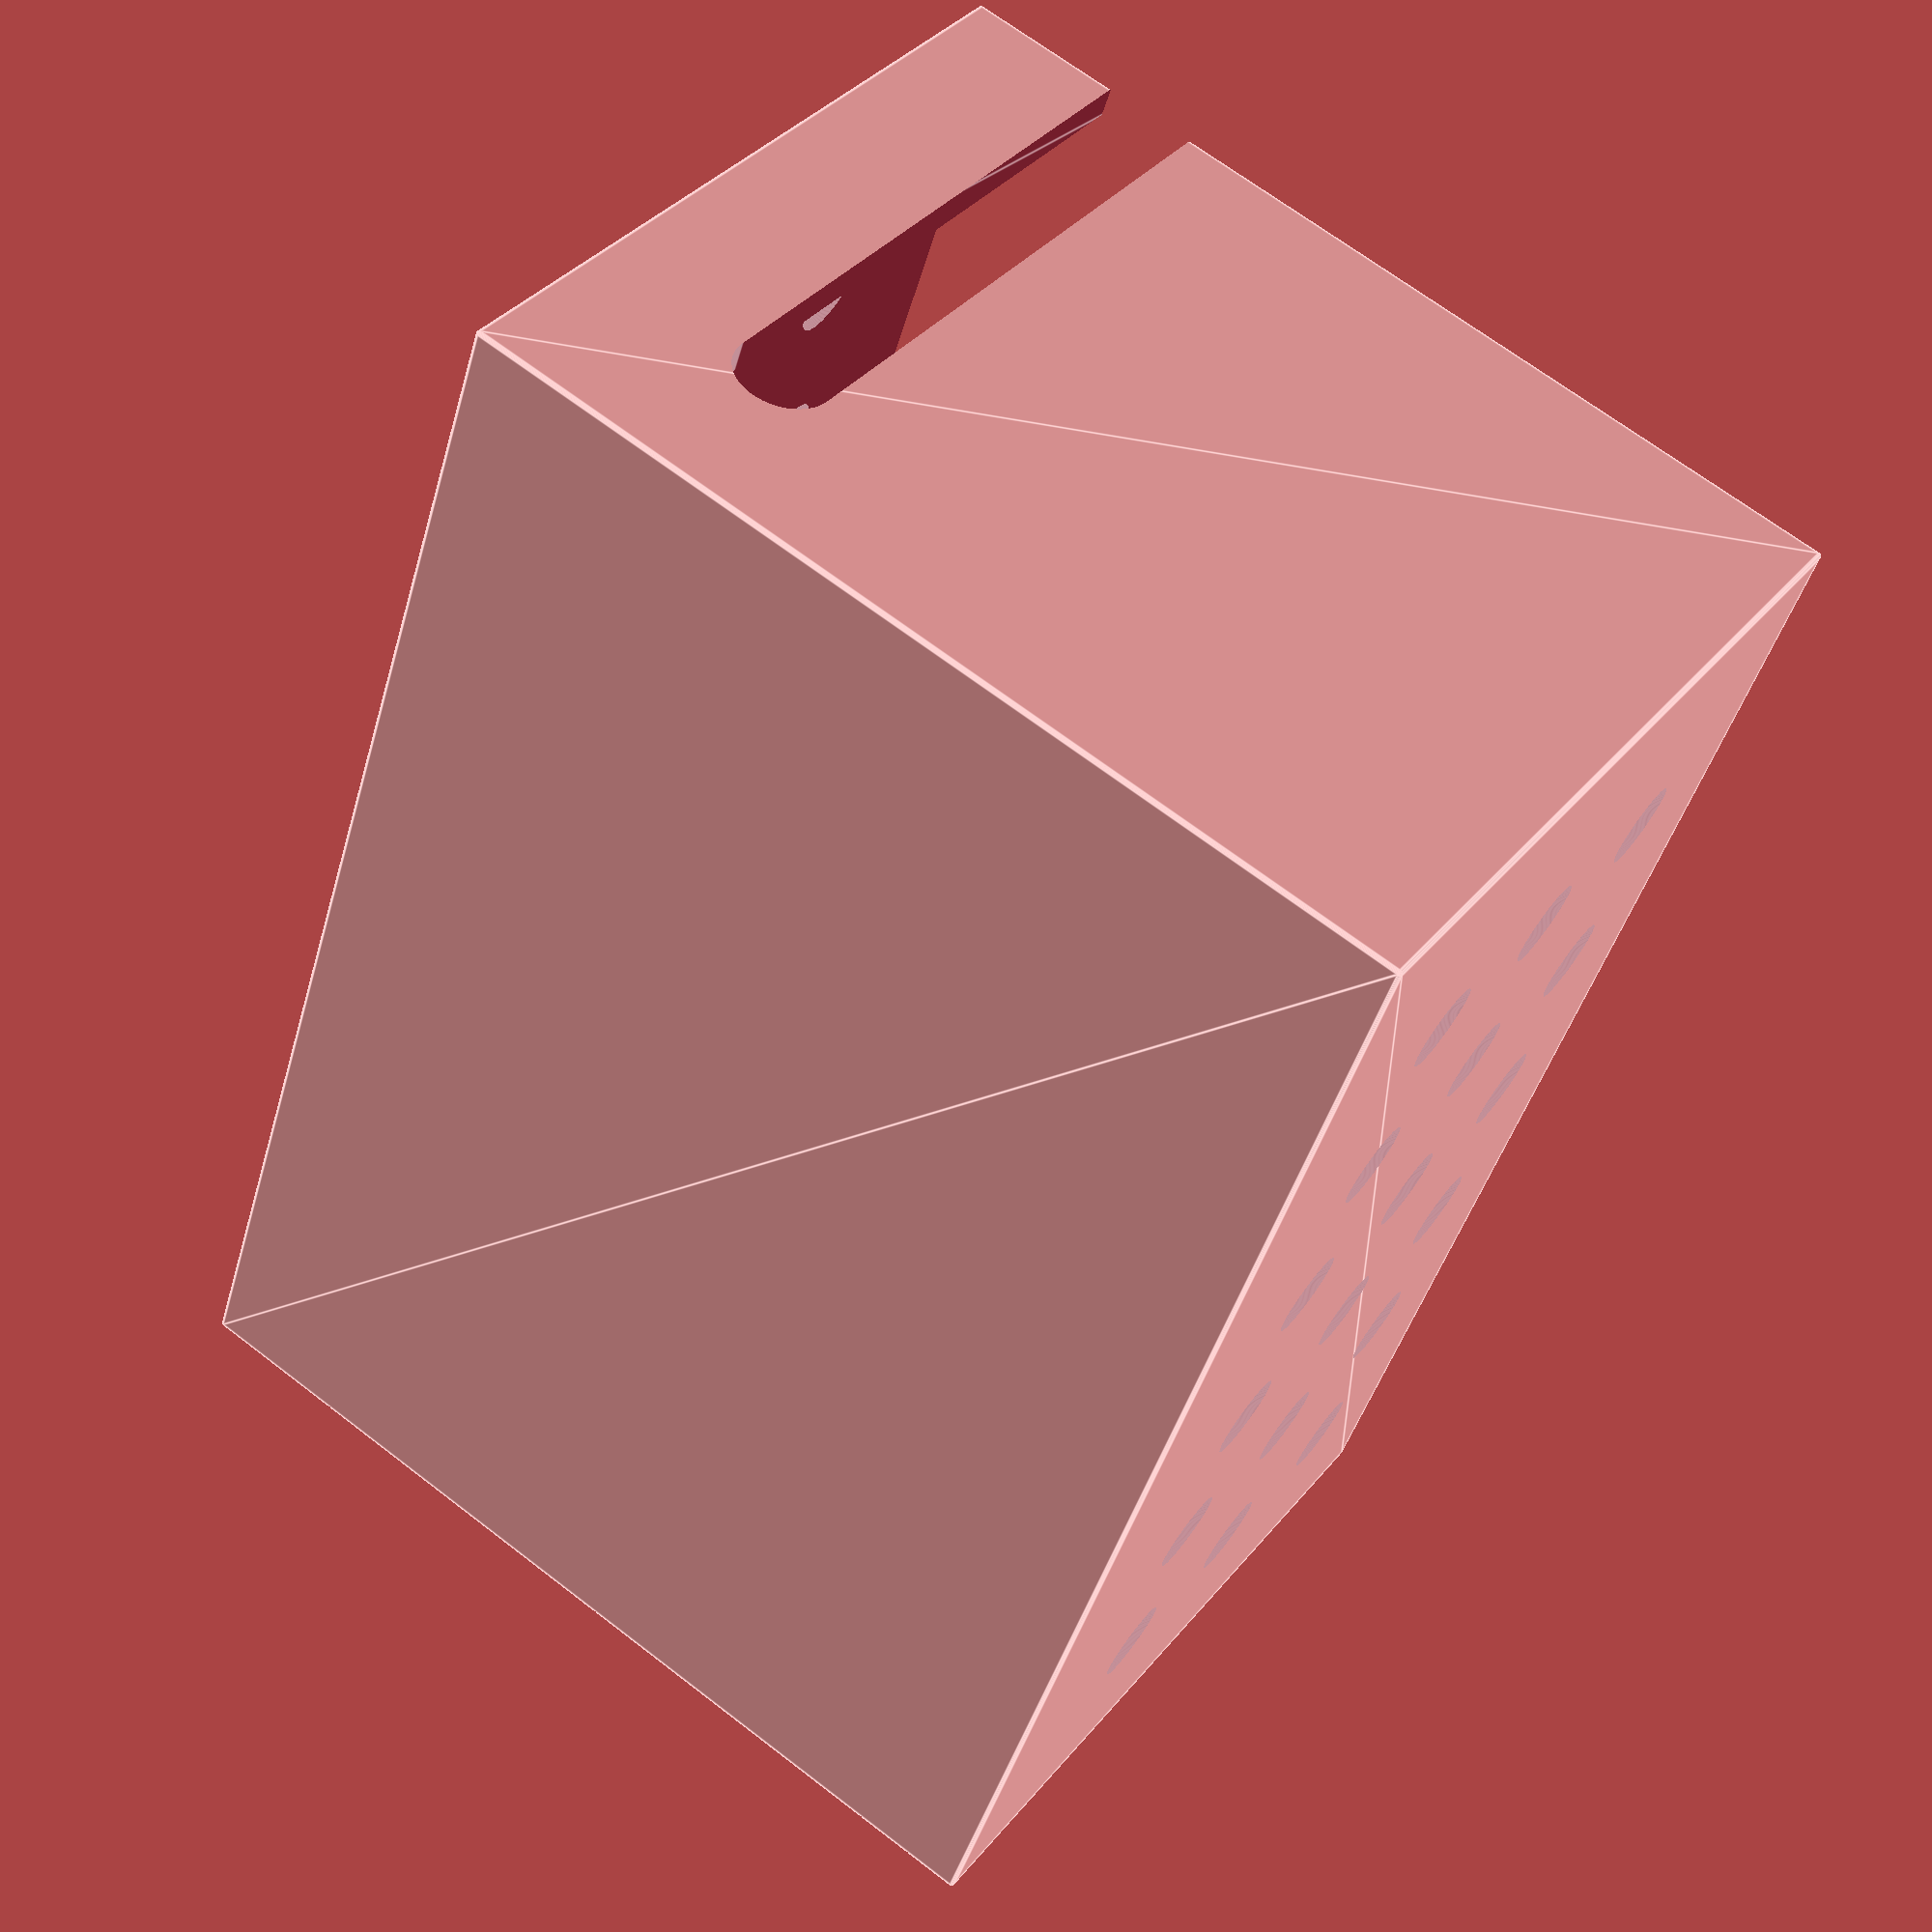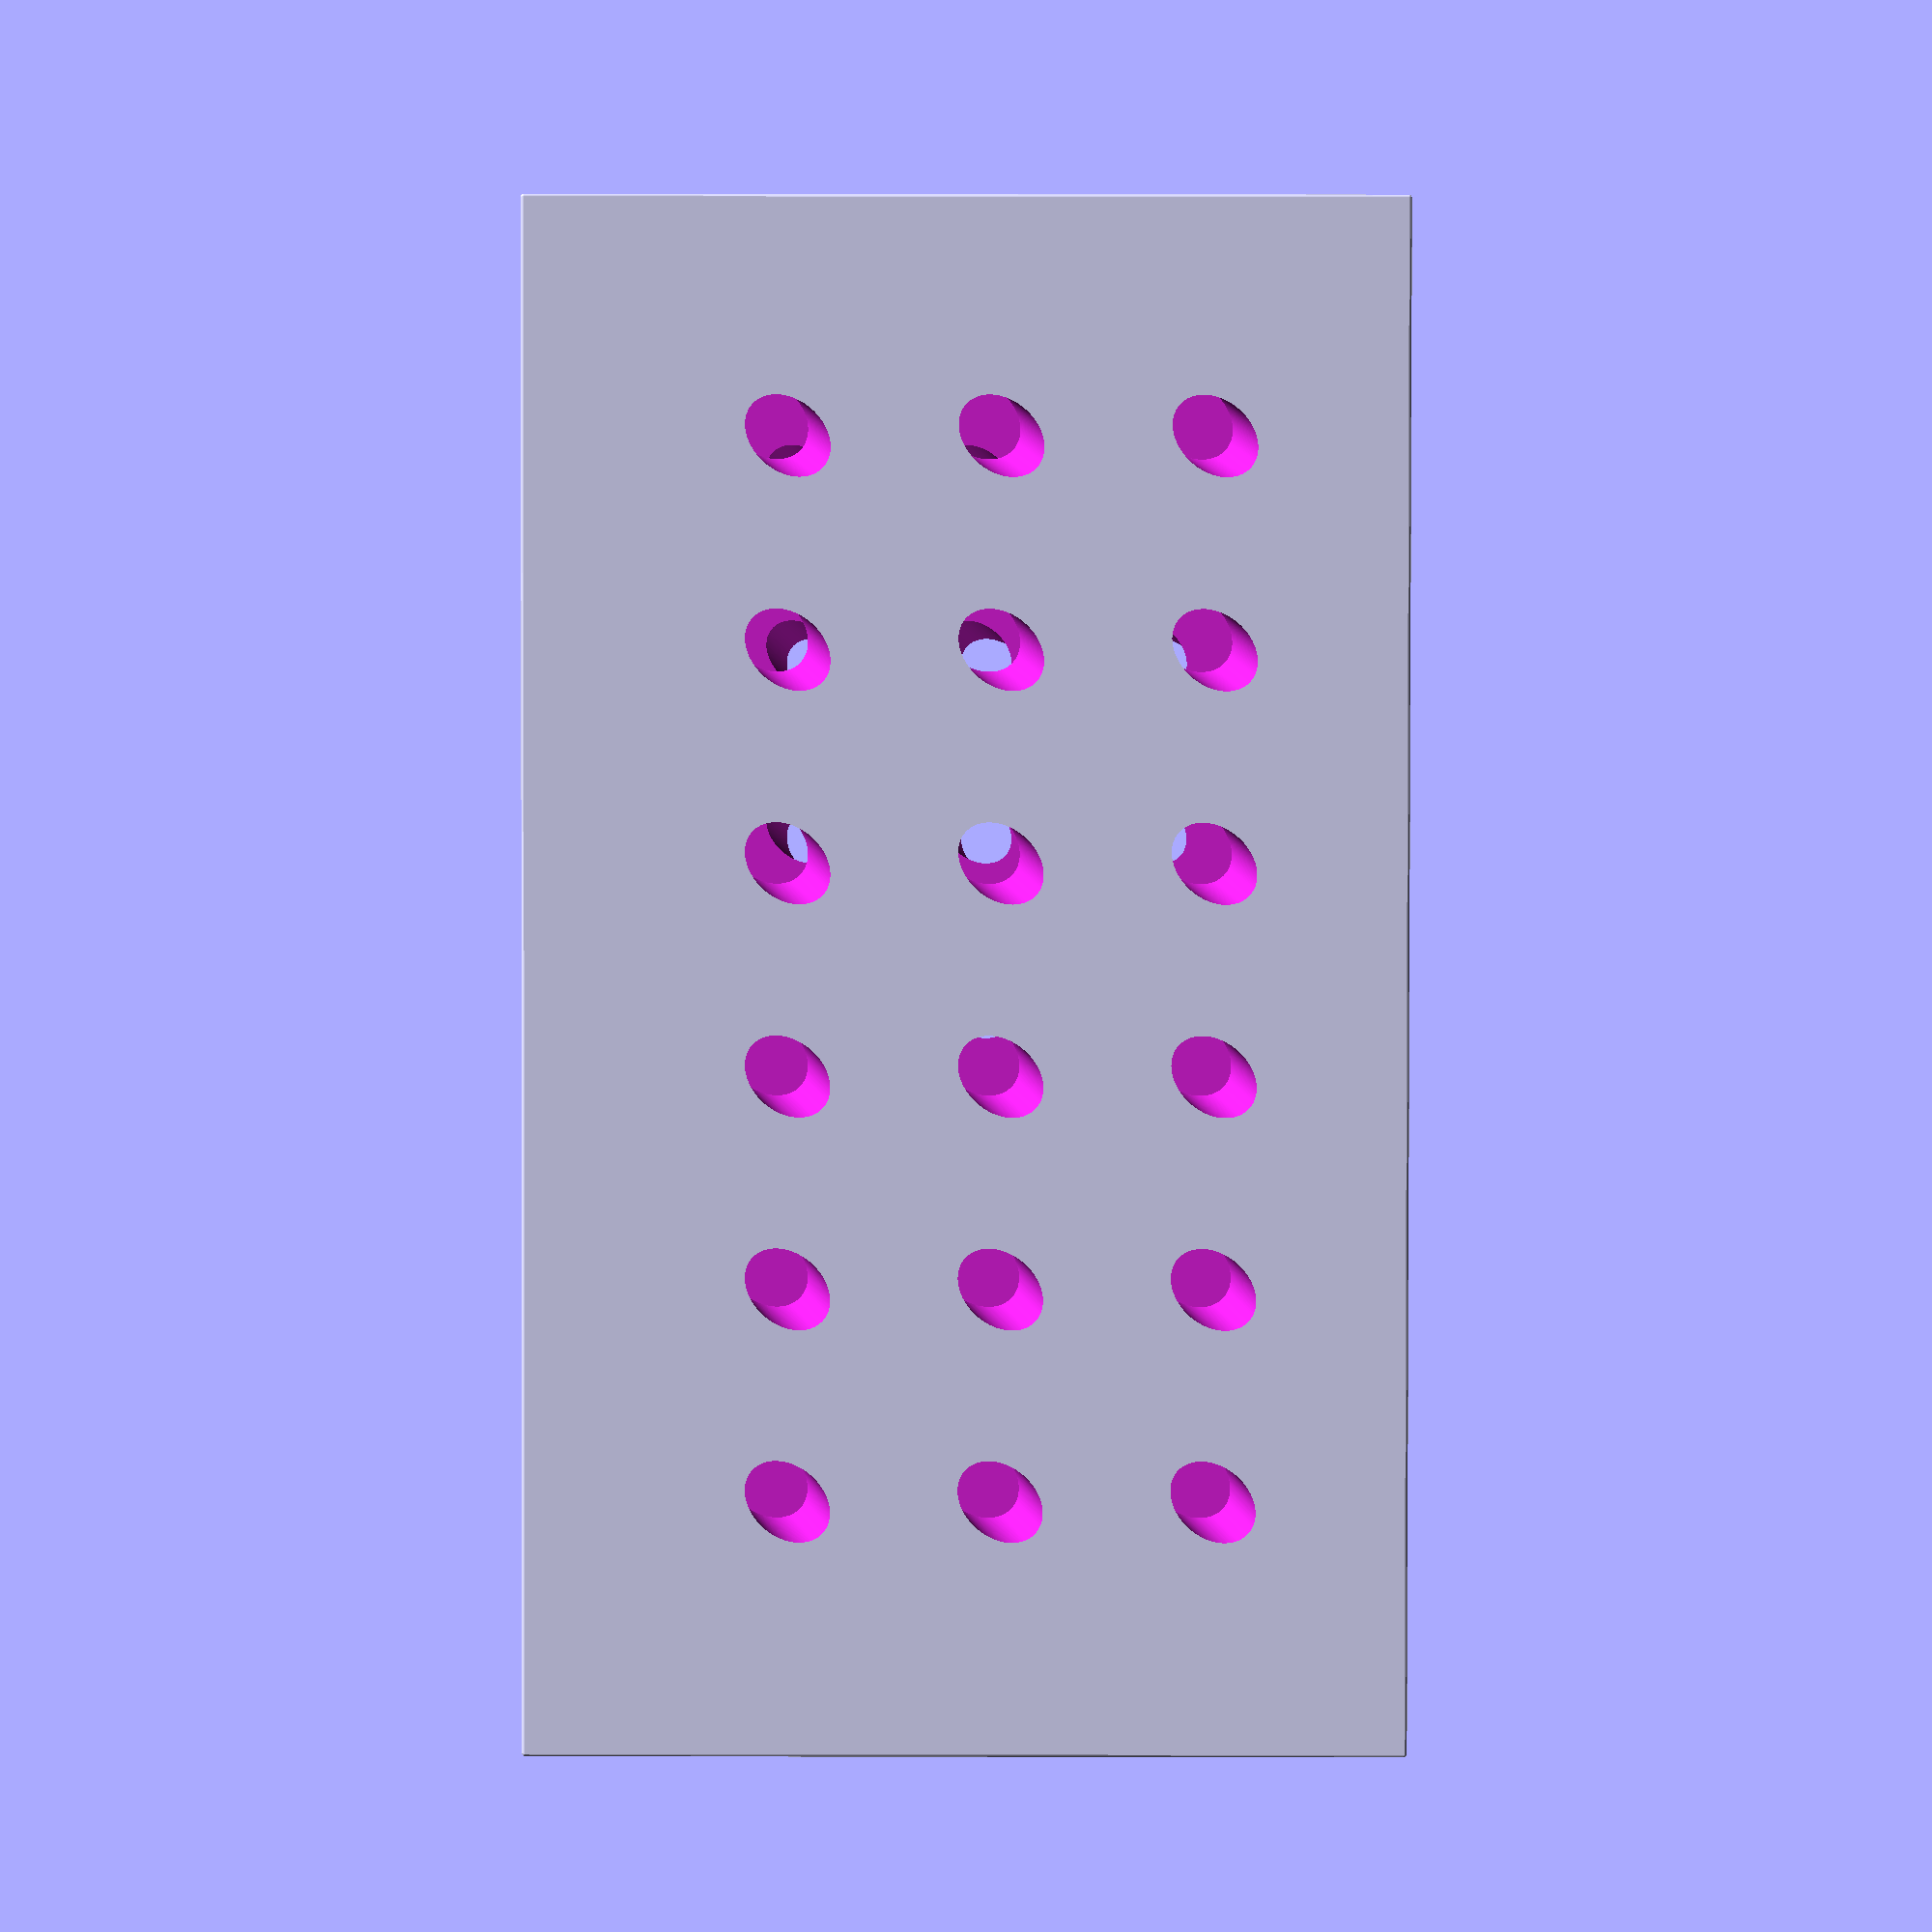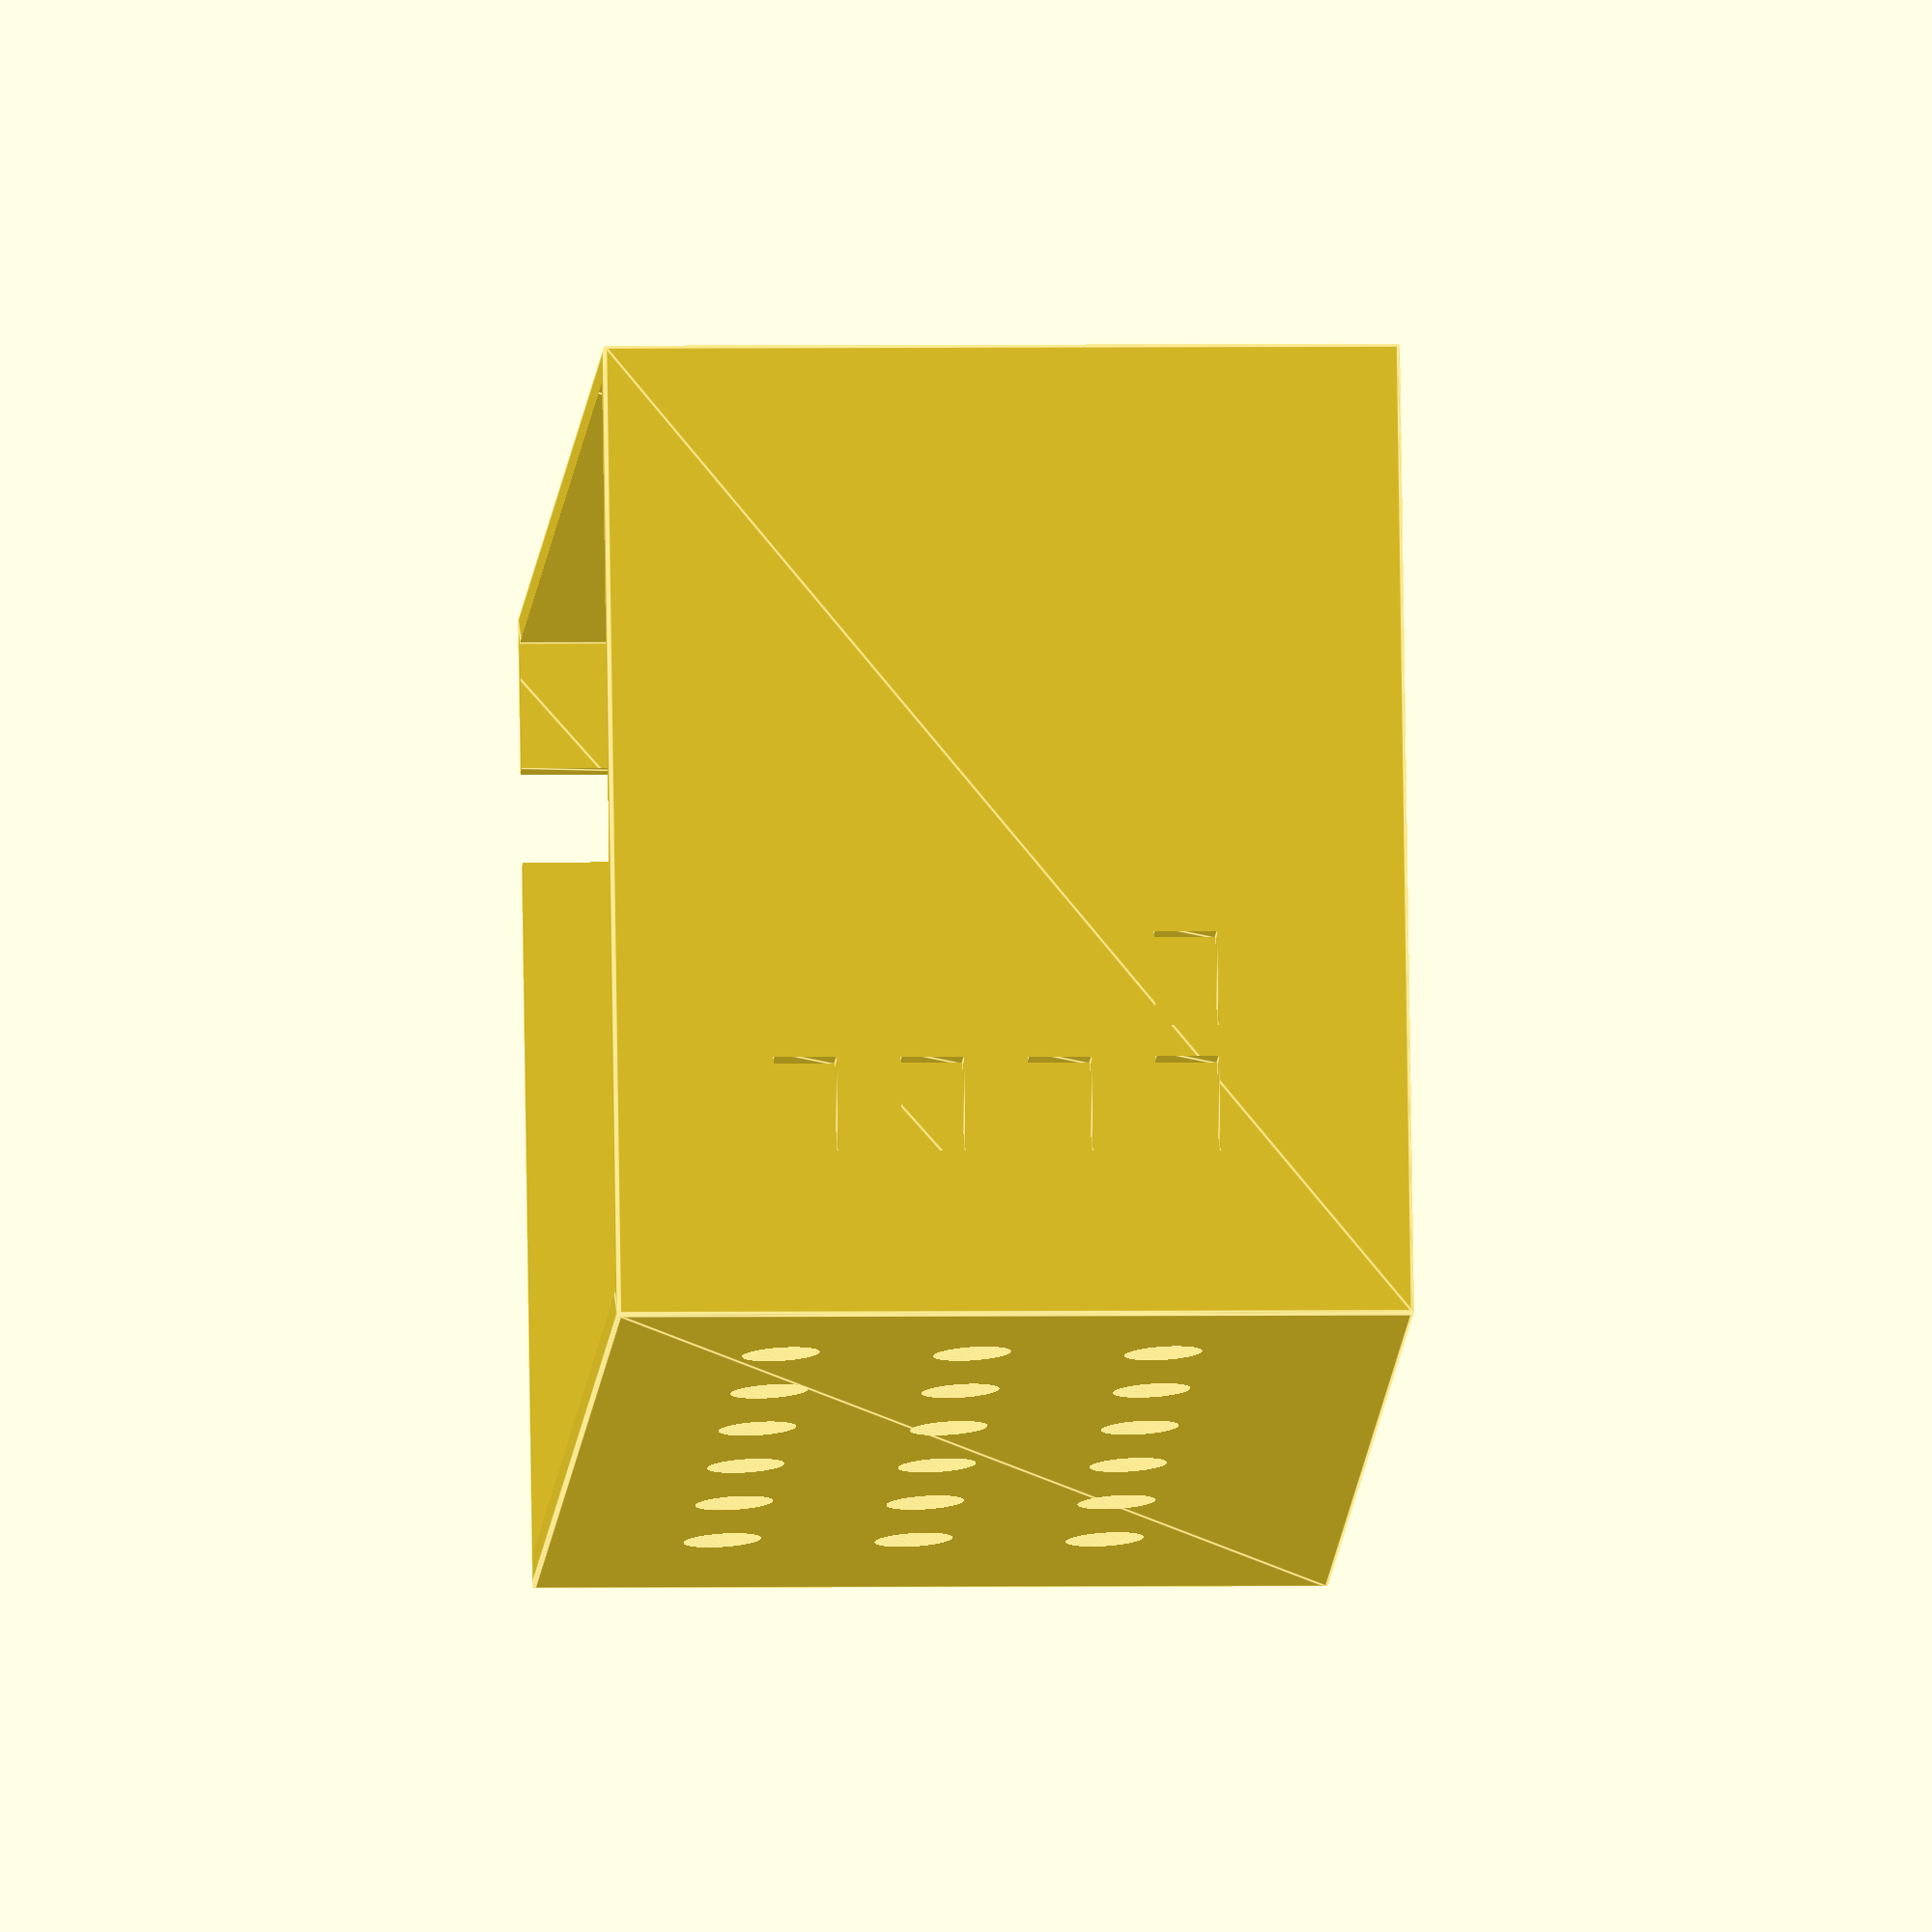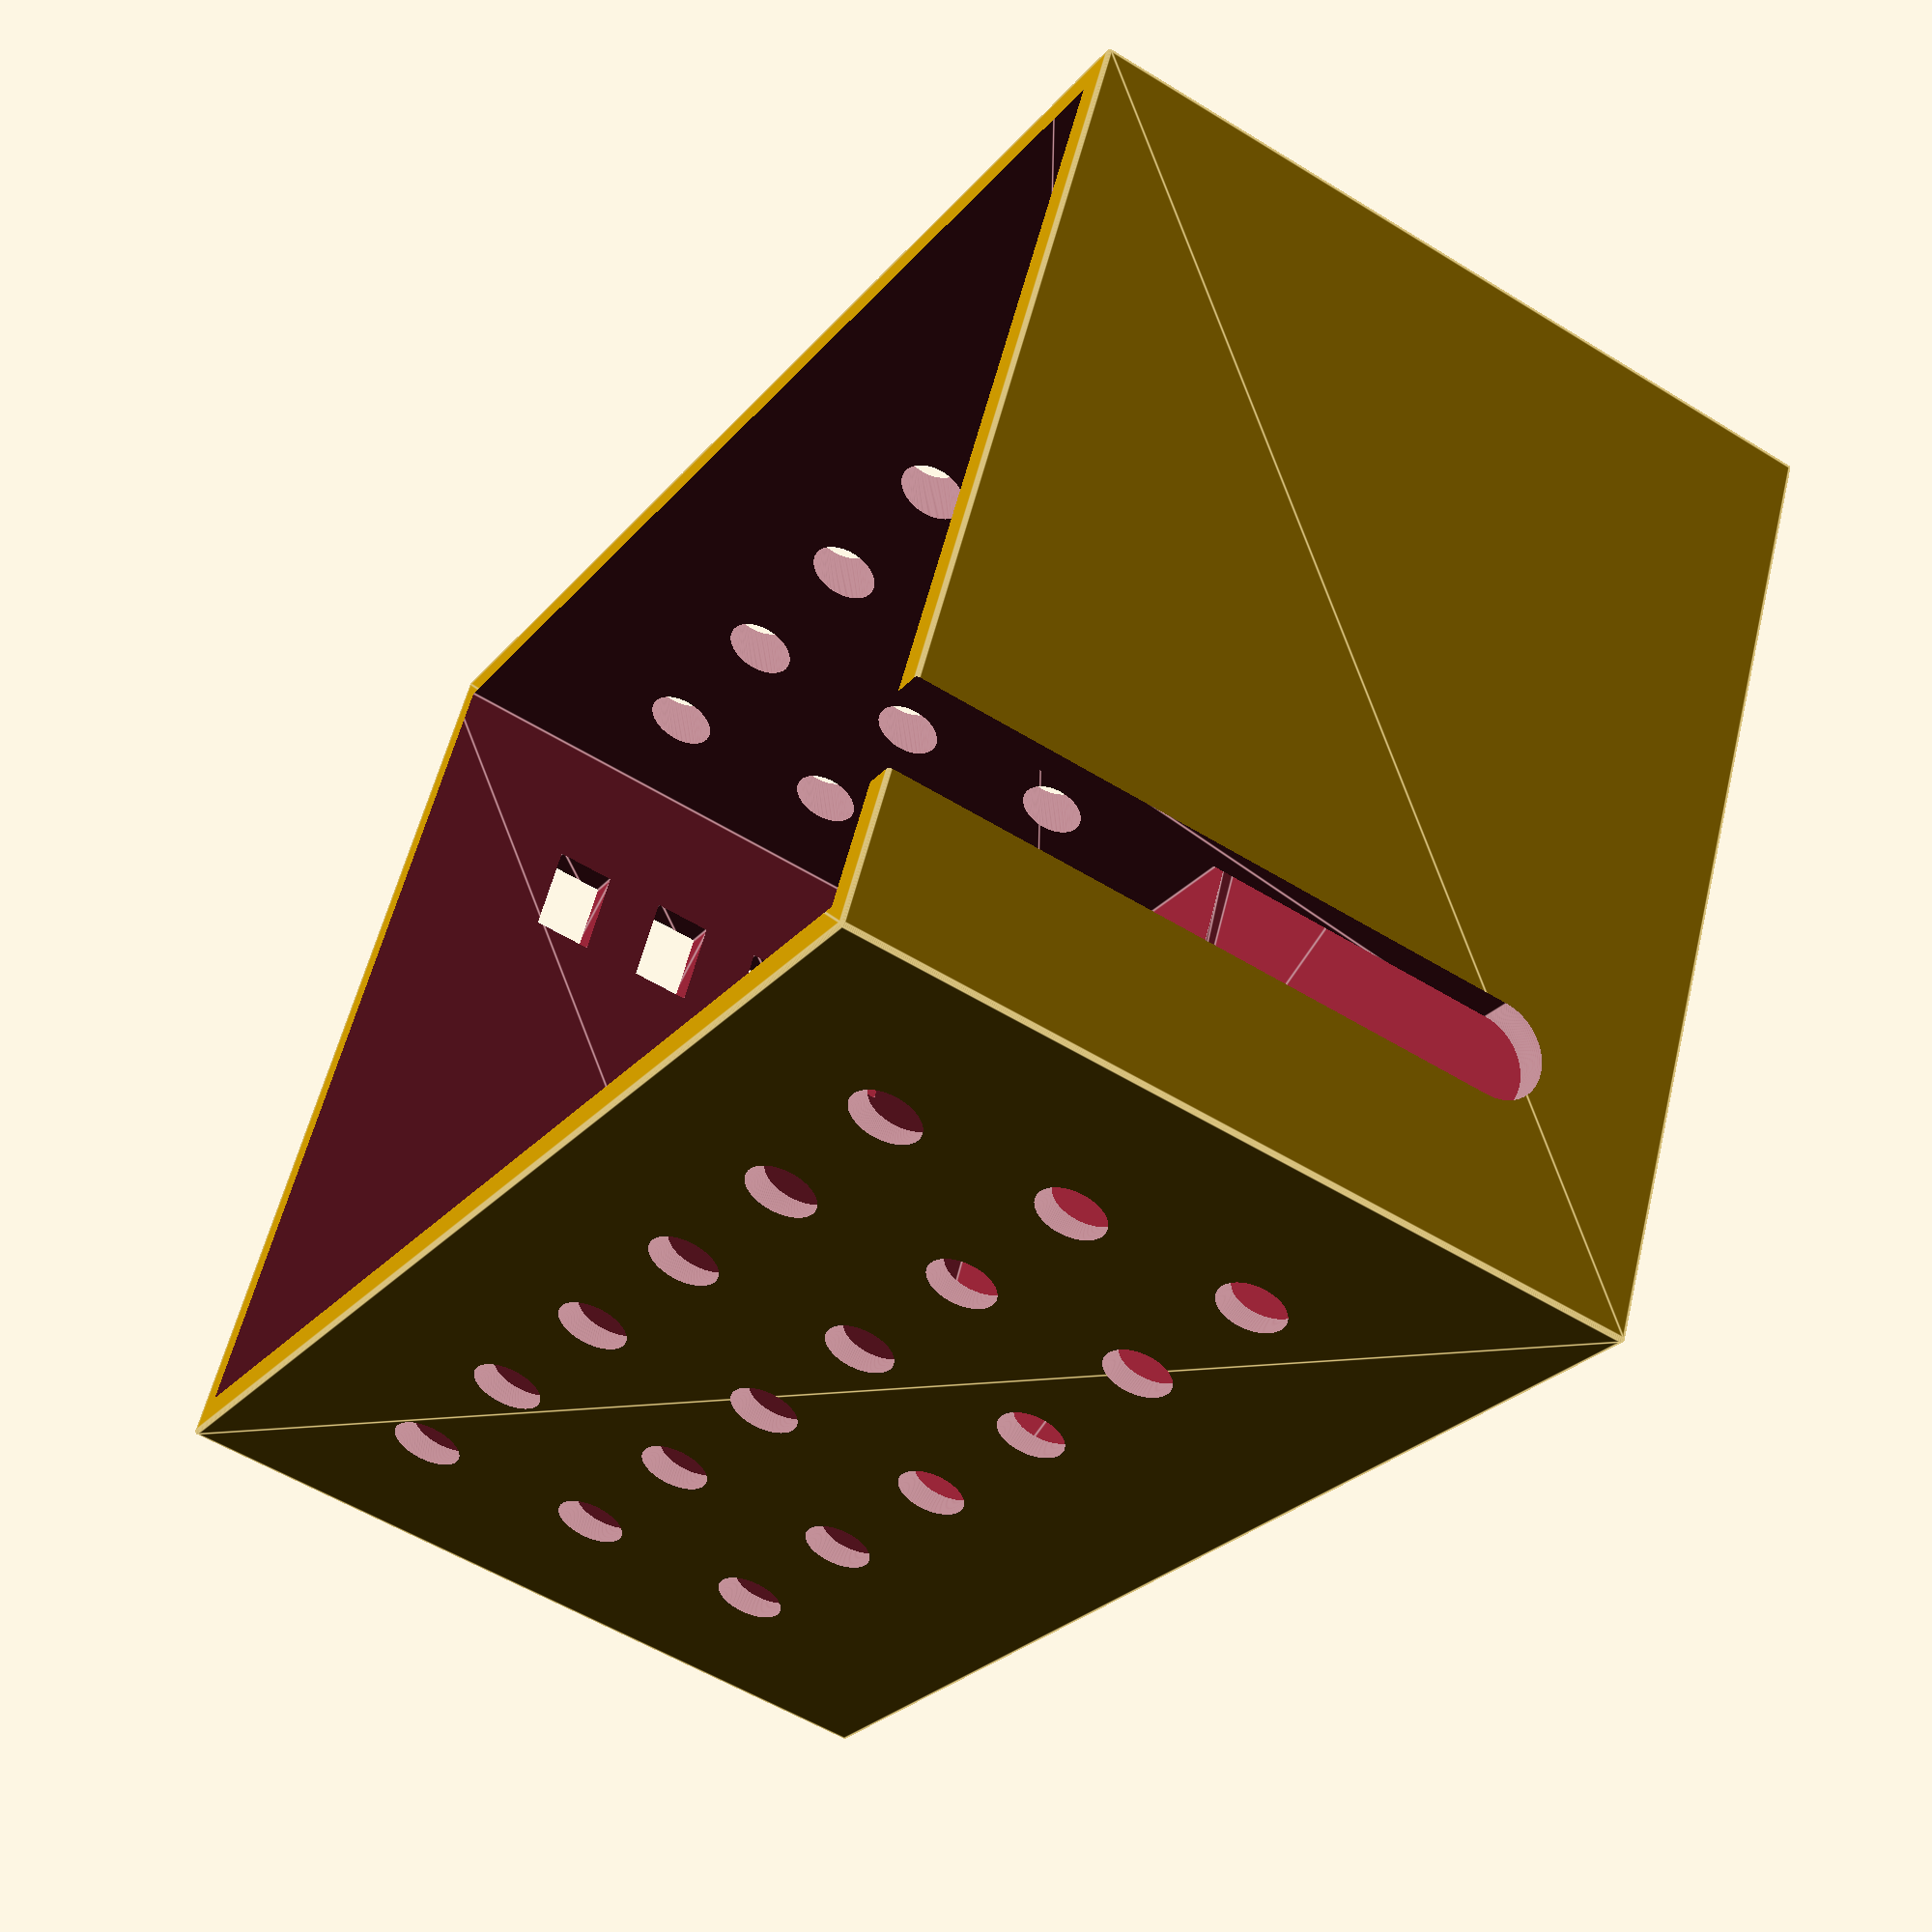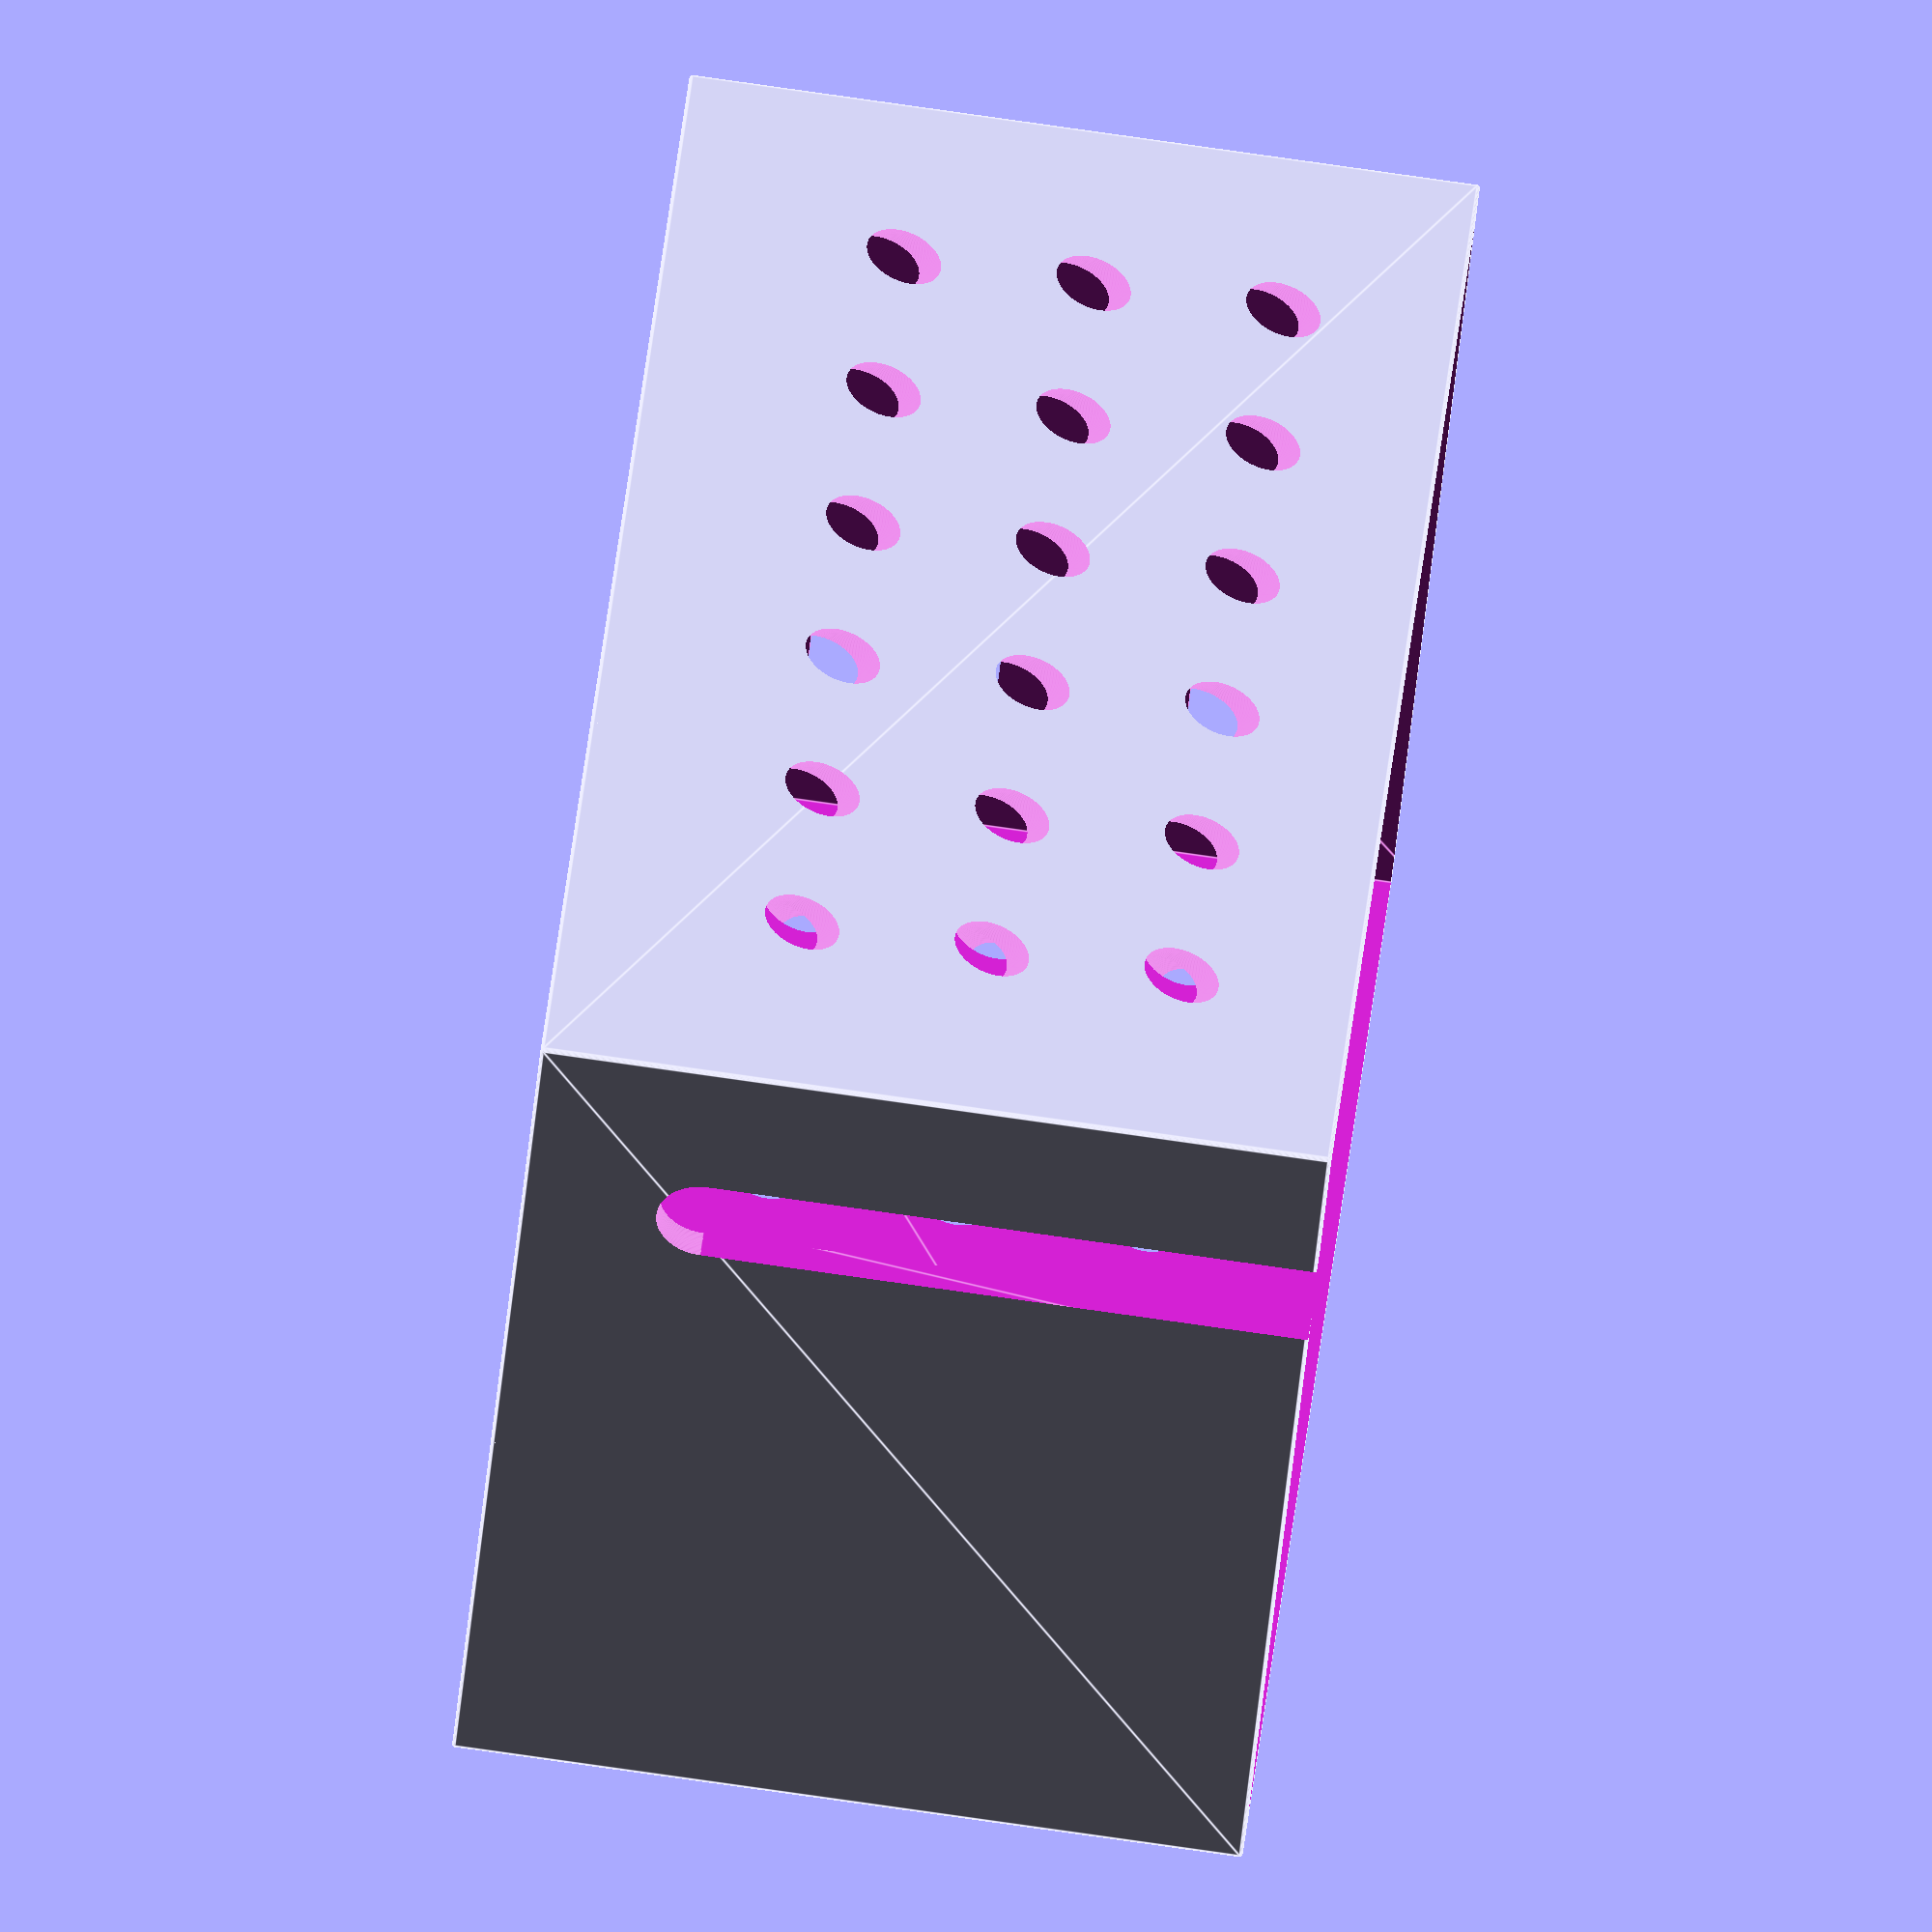
<openscad>
$fa = 1;
$fs = 0.14;

wall_thickness = 5;
box_length = 210 + 2 * wall_thickness; // 210 for power brick, inside
box_width = 155;                       // includes wall thickness, as prisma smart stands on this
box_height = 115 + 2 * wall_thickness; // for anker, inside

box_length_nw = 210;
box_width_nw = 155 - 2 * wall_thickness;
box_height_nw = 115;

cord_radius = 7.5;
cord_distance_side = 25;
cord_distance_top = 20;

anker_length = 79;
anker_width = 61;

usb_width = 15;
usb_height = 10;
usb_port_1 = 30;
usb_port_next = 20;

air_vent_hole_radius = 5;
air_vent_hole_distance = 30;
air_vent_side_distance = 30;
air_vent_top_distance = 30;

magnet_height = 2.1;
surface_above_magnet = 1;
magnet_diameter = 3.1;

difference()
{
	// main body
	roundedcube([ box_width, box_length, box_height ], center = true);

	// cut the huge center out
	translate([ -box_width / 2 + wall_thickness, -box_length / 2 + wall_thickness, -box_height_nw / 2 ])
	{
		linear_extrude(height = box_height)
		{
			square([ box_width_nw, box_length_nw ]);
		}
	}

	// circular thing for power cord
	rotate([ 90, 0, 0 ])
	translate([
		-box_width / 2 + cord_radius + cord_distance_side, -box_height_nw / 2 + cord_radius / 2 + cord_distance_top,
		box_length / 2 - 5.5
	])
	linear_extrude(height = wall_thickness + 1, v = [ 0, 0, 1 ]) circle(cord_radius);

	// extrude up from power to place plug
	translate([
		-box_width / 2 + cord_distance_side + cord_radius, -box_length / 2,
		-box_height_nw / 2 + cord_distance_top + cord_radius / 2
	])
	linear_extrude(height = box_height_nw) square(cord_radius * 2, center = true);

	// extrude a bit from bottom for anker placement
	translate([ box_width_nw / 2 - anker_width / 2 - 2, 0, -box_height_nw / 2 - 2 ])
	linear_extrude(height = 2.001) square([ anker_width, anker_length ], center = true);

	// extrude usb ports
	for (i = [0:3])
	{
		translate([
			box_width_nw / 2 / 2, box_length / 2 - wall_thickness - 1,
			-box_height / 2 + wall_thickness + usb_port_1 - usb_height / 2 + i *
			usb_port_next
		])
		linear_extrude(height = usb_height, v = [ 0, 0, 1 ]) square([ usb_width, wall_thickness * 2 ]);
	}
	// and one on the right
	translate([
		box_width_nw / 2 / 2 - usb_height * 2, box_length / 2 - wall_thickness - 1,
		-box_height / 2 + wall_thickness + usb_port_1 - usb_height / 2 + 0 *
		usb_port_next
	])
	linear_extrude(height = usb_height, v = [ 0, 0, 1 ]) square([ usb_width, wall_thickness * 2 ]);

	for (i = [0:5])
	{
		for (j = [0:2])
		{
			translate([
				box_width / 2 - 15, -box_width_nw / 2 + i * air_vent_hole_distance + 10, 25 - j * air_vent_hole_distance
			])
			rotate([ 0, 60, -30 ])
			linear_extrude(height = wall_thickness + 30) circle(r = air_vent_hole_radius);
			translate([
				-box_width / 2 - 15, -box_width_nw / 2 + 0 + i * air_vent_hole_distance - 10, 45 - j *
				air_vent_hole_distance
			])
			rotate([ 0, 120, 30 ])
			linear_extrude(height = wall_thickness + 30) circle(r = air_vent_hole_radius);
		}
	}
	// tolle box
	// translate([ 0, box_length / 2 - wall_thickness + 2, 30 ])
	// rotate([ 90, 0, 180 ])
	// linear_extrude(height = 5) text(text = "tolle box");

	// hole for magnet
	// translate([ 0, -box_length / 2 + 0.5 * wall_thickness, box_height / 2 - magnet_height - surface_above_magnet ])
	// linear_extrude(height = 2) circle(d = magnet_diameter);
}

module roundedcube(size = [ 1, 1, 1 ], center = false, radius = 0.5, apply_to = "all")
{
	// If single value, convert to [x, y, z] vector
	size = (size[0] == undef) ? [ size, size, size ] : size;

	translate_min = radius;
	translate_xmax = size[0] - radius;
	translate_ymax = size[1] - radius;
	translate_zmax = size[2] - radius;

	diameter = radius * 2;

	obj_translate = (center == false) ? [ 0, 0, 0 ] : [ -(size[0] / 2), -(size[1] / 2), -(size[2] / 2) ];

	translate(v = obj_translate)
	{
		hull()
		{
			for (translate_x = [ translate_min, translate_xmax ])
			{
				x_at = (translate_x == translate_min) ? "min" : "max";
				for (translate_y = [ translate_min, translate_ymax ])
				{
					y_at = (translate_y == translate_min) ? "min" : "max";
					for (translate_z = [ translate_min, translate_zmax ])
					{
						z_at = (translate_z == translate_min) ? "min" : "max";

						translate(v = [ translate_x, translate_y, translate_z ])
						if ((apply_to == "all") || (apply_to == "xmin" && x_at == "min") ||
						    (apply_to == "xmax" && x_at == "max") || (apply_to == "ymin" && y_at == "min") ||
						    (apply_to == "ymax" && y_at == "max") || (apply_to == "zmin" && z_at == "min") ||
						    (apply_to == "zmax" && z_at == "max"))
						{
							sphere(r = radius);
						}
						else
						{
							rotate
							= (apply_to == "xmin" || apply_to == "xmax" || apply_to == "x")
							      ? [ 0, 90, 0 ]
							      : ((apply_to == "ymin" || apply_to == "ymax" || apply_to == "y") ? [ 90, 90, 0 ]
							                                                                       : [ 0, 0, 0 ]);
							rotate(a = rotate)
							cylinder(h = diameter, r = radius, center = true);
						}
					}
				}
			}
		}
	}
}

</openscad>
<views>
elev=144.1 azim=341.5 roll=326.5 proj=p view=edges
elev=131.0 azim=227.7 roll=269.9 proj=p view=wireframe
elev=357.8 azim=76.6 roll=86.4 proj=o view=edges
elev=54.6 azim=295.3 roll=56.7 proj=p view=edges
elev=275.2 azim=130.2 roll=278.0 proj=o view=edges
</views>
